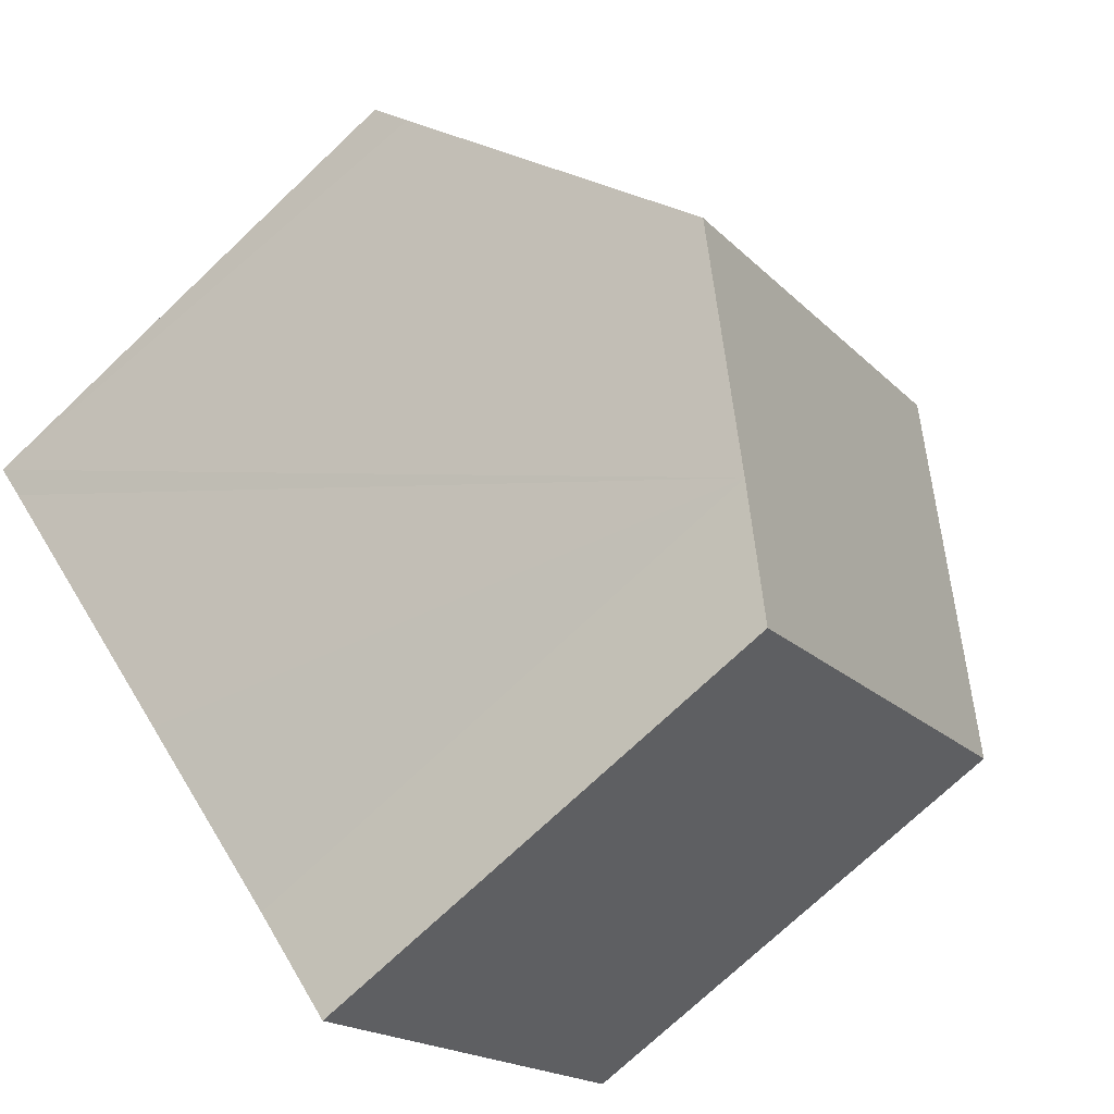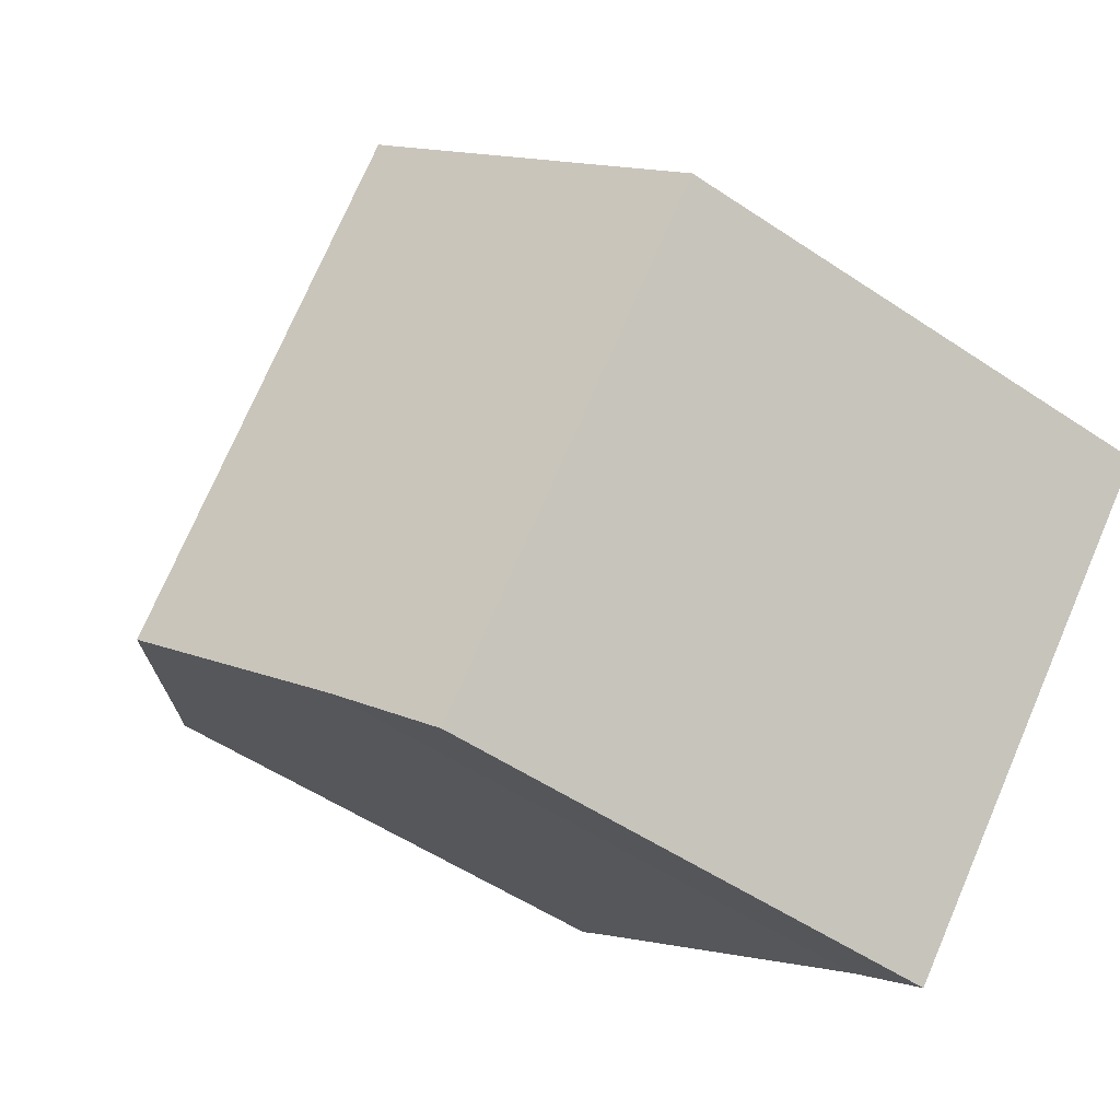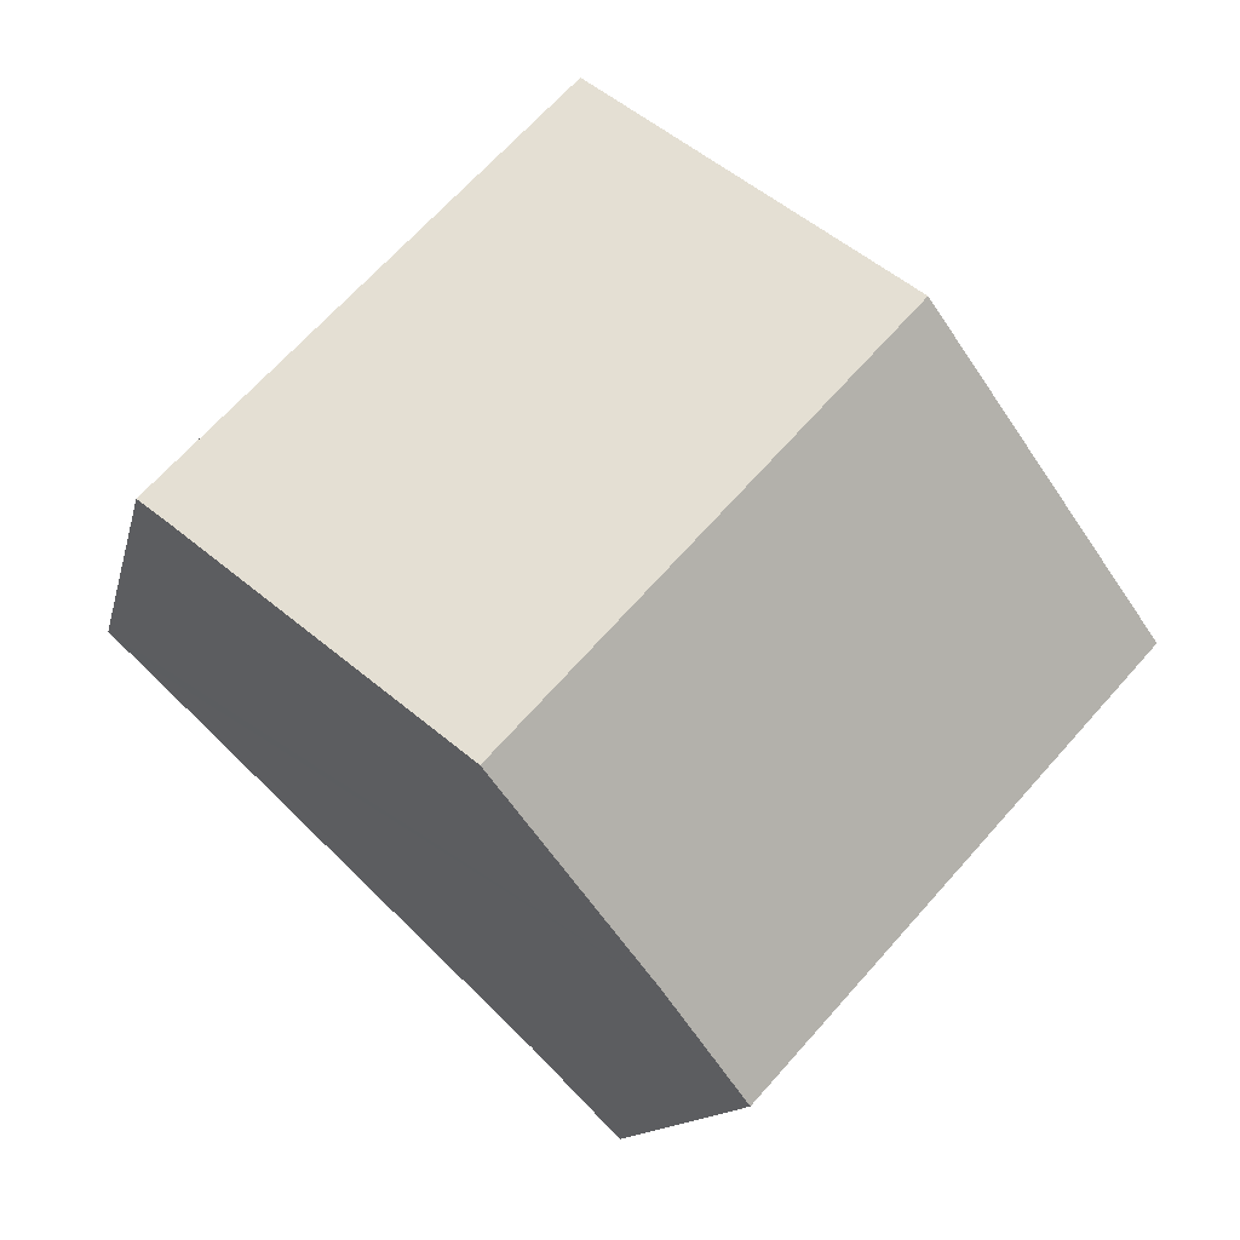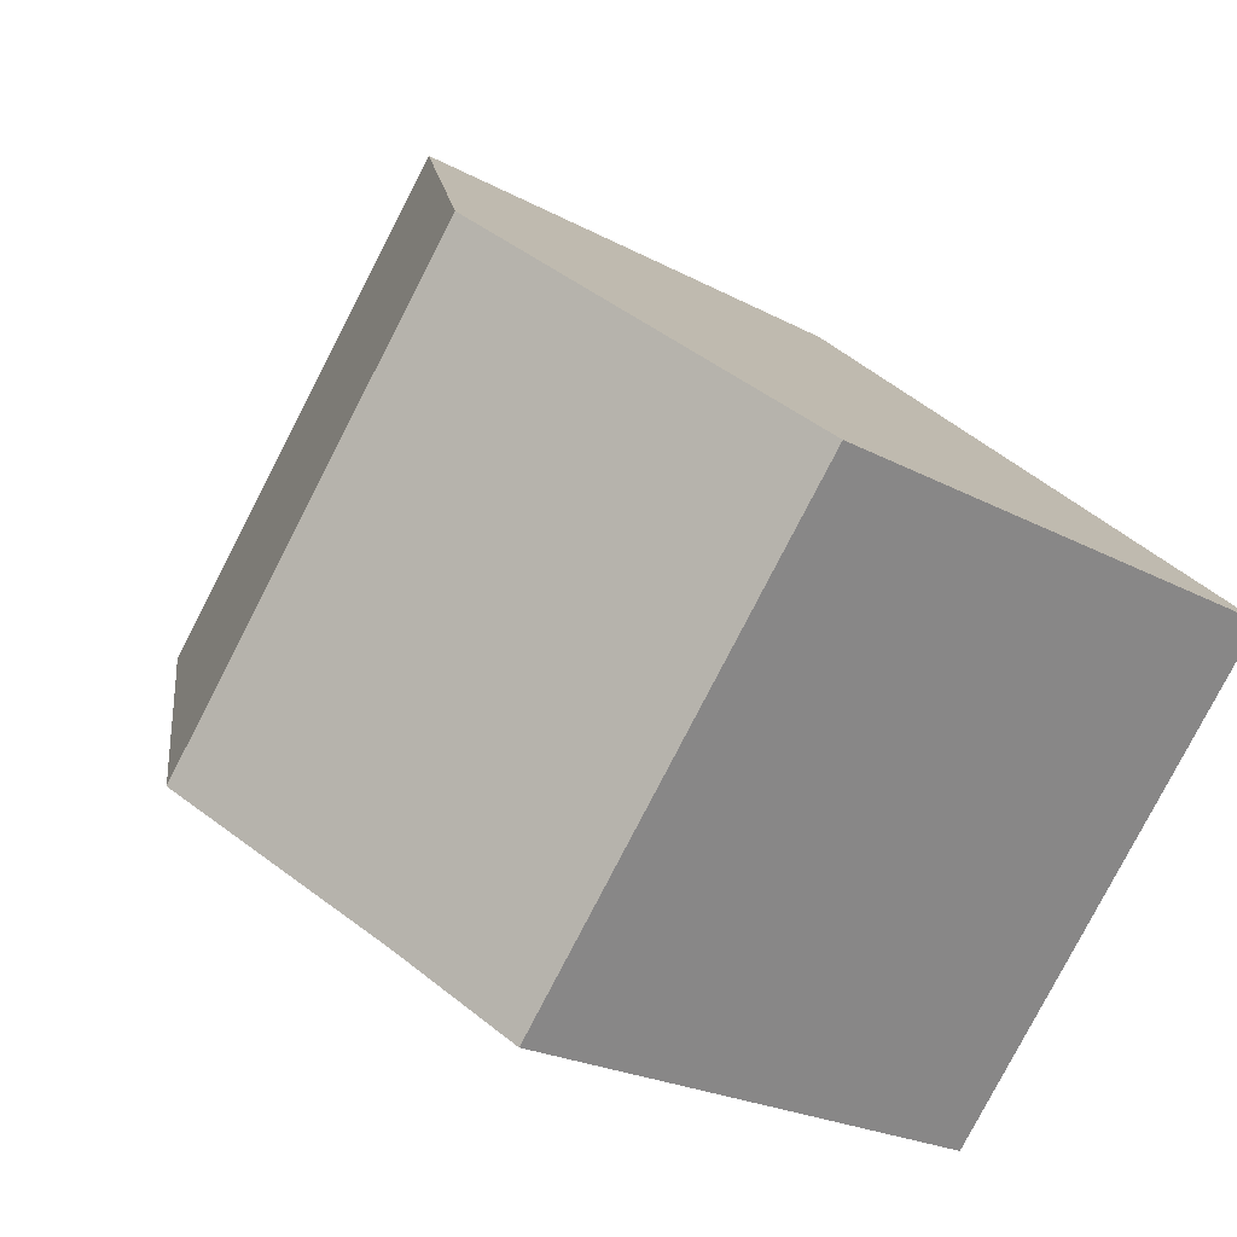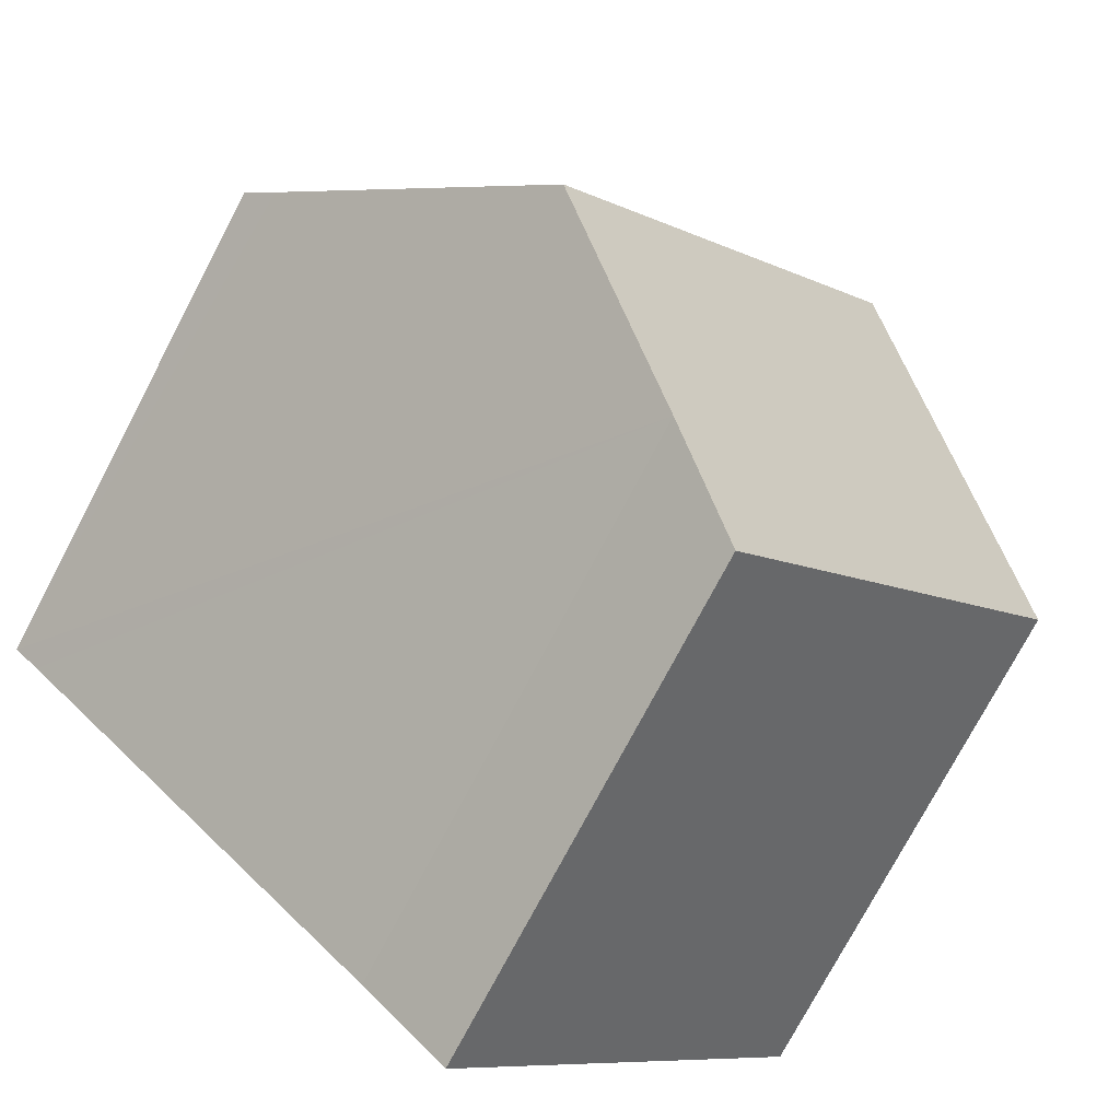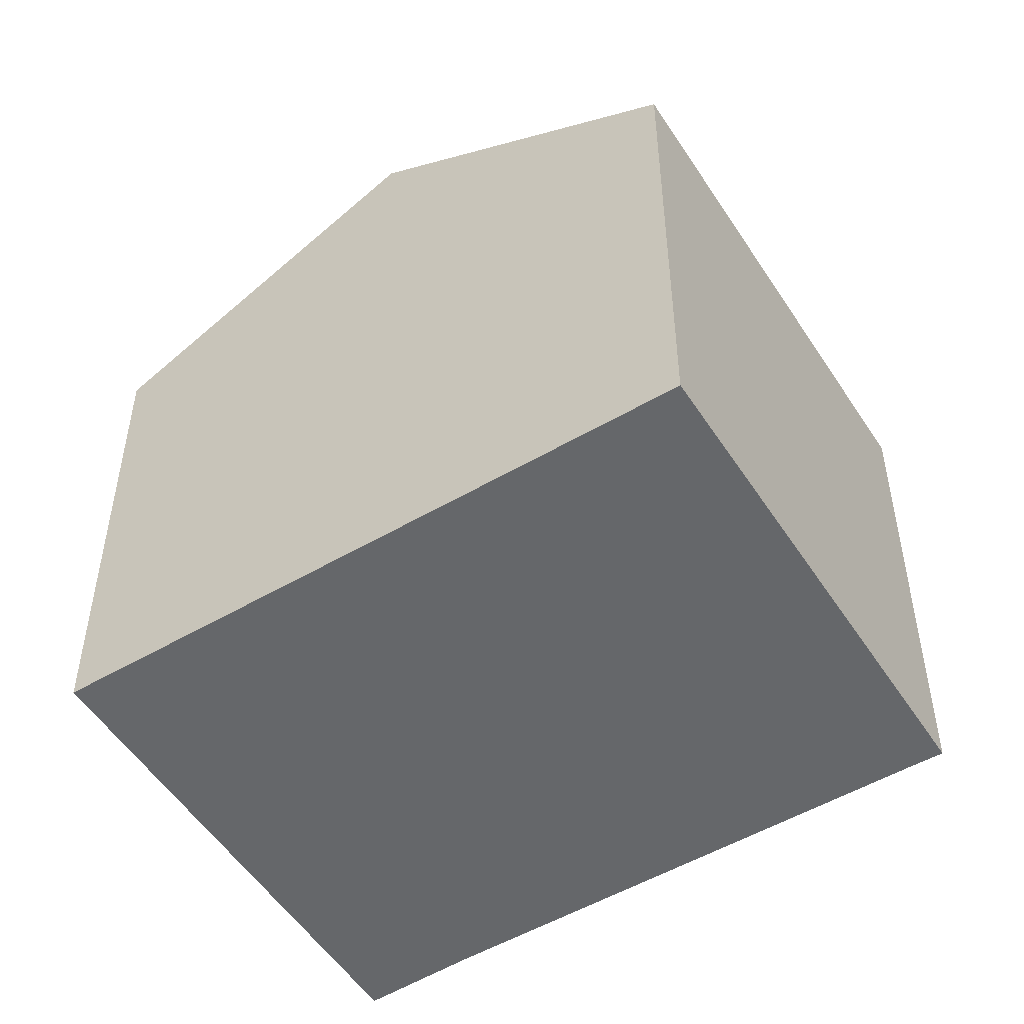
<metadata>
{"format":"obj","ext":"obj","renderer":"f3d","projection":"perspective","resolution":1024,"background":"white","views":[{"elev":-73.7,"azim":133.4,"up":"+Z"},{"elev":-52.6,"azim":-125.9,"up":"+Z"},{"elev":-12.5,"azim":168.3,"up":"+Z"},{"elev":-22.9,"azim":-132.8,"up":"+Z"},{"elev":-75.7,"azim":152.2,"up":"+Z"},{"elev":-52.0,"azim":-10.8,"up":"+Y"}]}
</metadata>
<code>
v  11.72 6.983 1.104
v  3.418 9.347 3.208
v  6.812 7.013 6.394
v  11.36 7.23 0.772
v  8.279 9.347 -2.119
v  0 6.997 4.284e-16
v  6.07 7.827 -4.194
v  4.894 6.997 -5.363
v  4.894 3.284e-16 -5.363
v  0 0 0
v  6.812 -3.915e-16 6.394
v  3.418 -1.964e-16 3.208
v  11.72 -6.76e-17 1.104
v  6.07 2.568e-16 -4.194
v  11.36 -4.727e-17 0.772
v  8.279 1.298e-16 -2.119
g defaultobject
f 1 2 3
f 2 1 4
f 2 4 5
f 6 7 8
f 7 6 5
f 5 6 2
f 9 6 8
f 6 9 10
f 10 2 6
f 2 10 3
f 3 10 11
f 11 10 12
f 11 1 3
f 1 11 13
f 14 8 7
f 8 14 9
f 13 4 1
f 4 13 5
f 5 13 7
f 7 13 15
f 7 15 16
f 7 16 14
f 12 13 11
f 13 12 10
f 13 10 15
f 15 10 14
f 14 10 9
f 15 14 16

</code>
